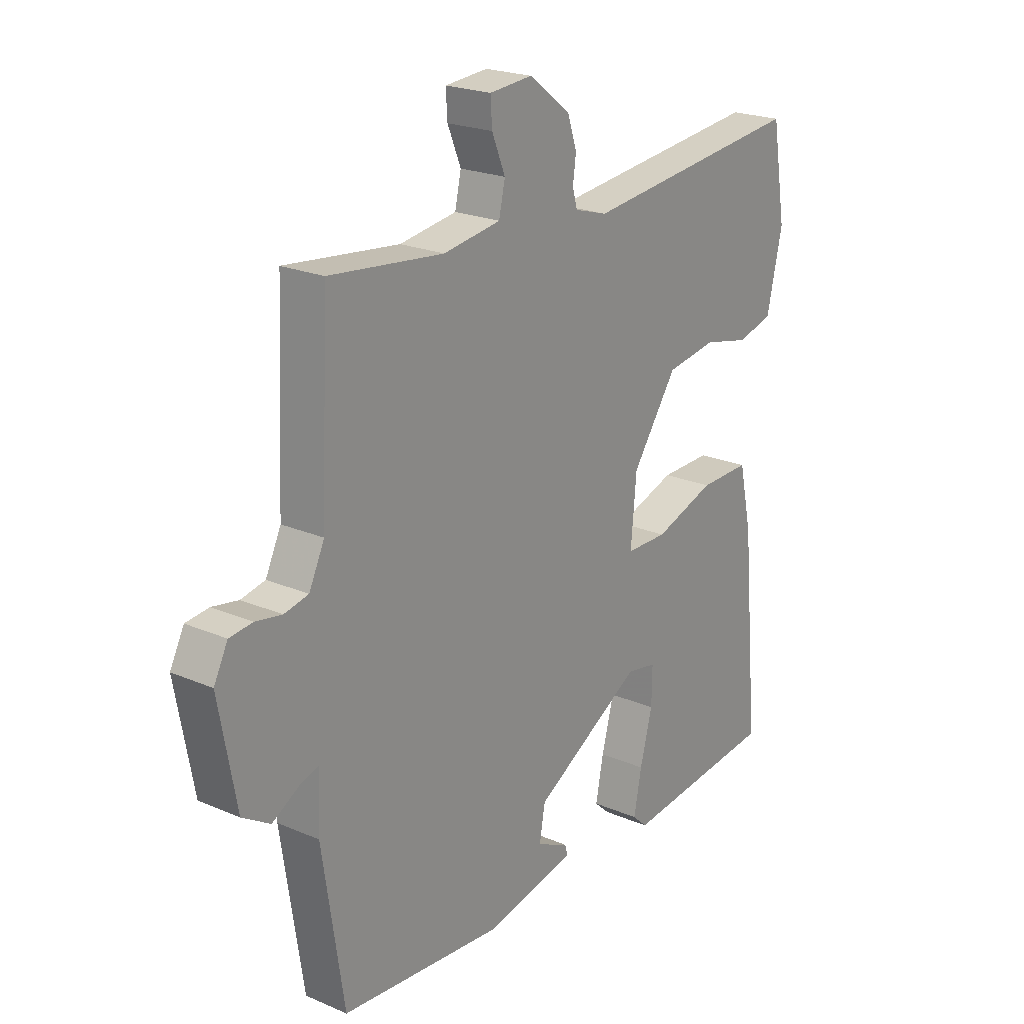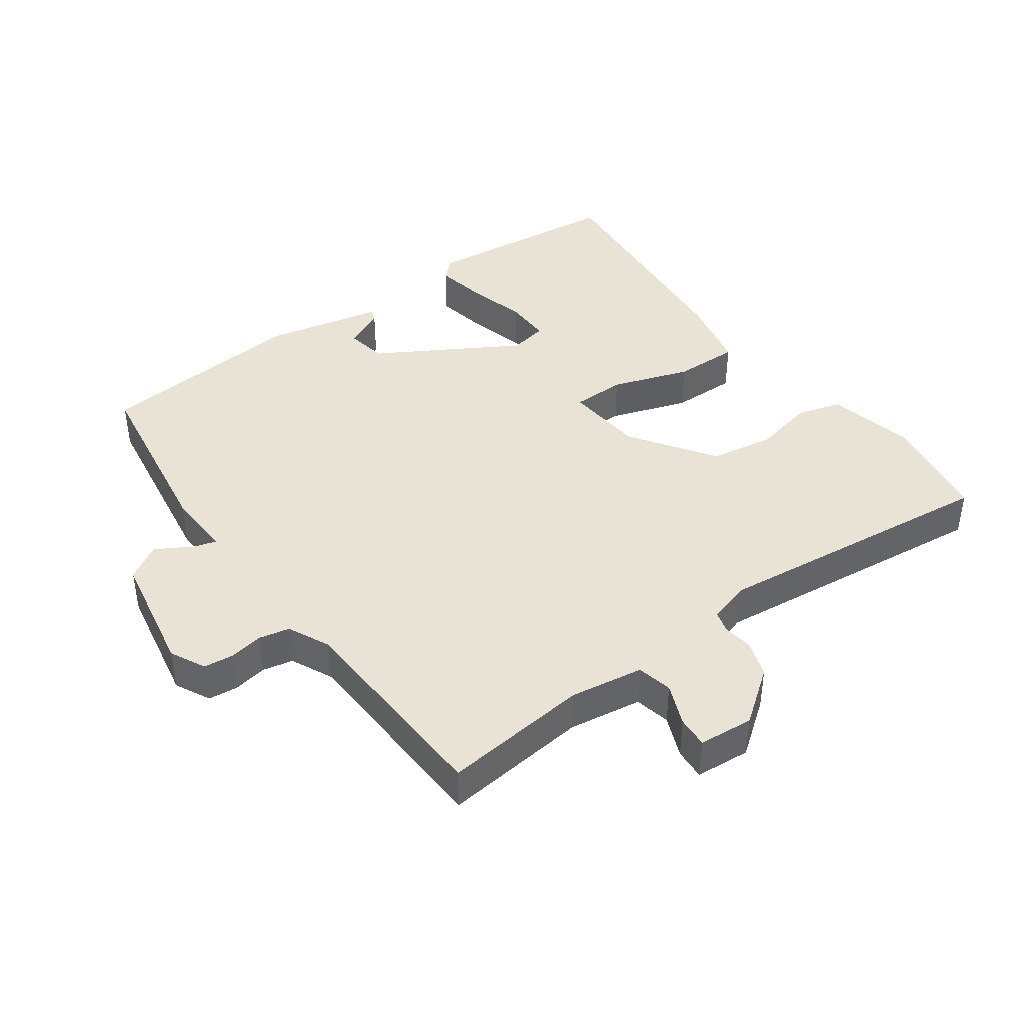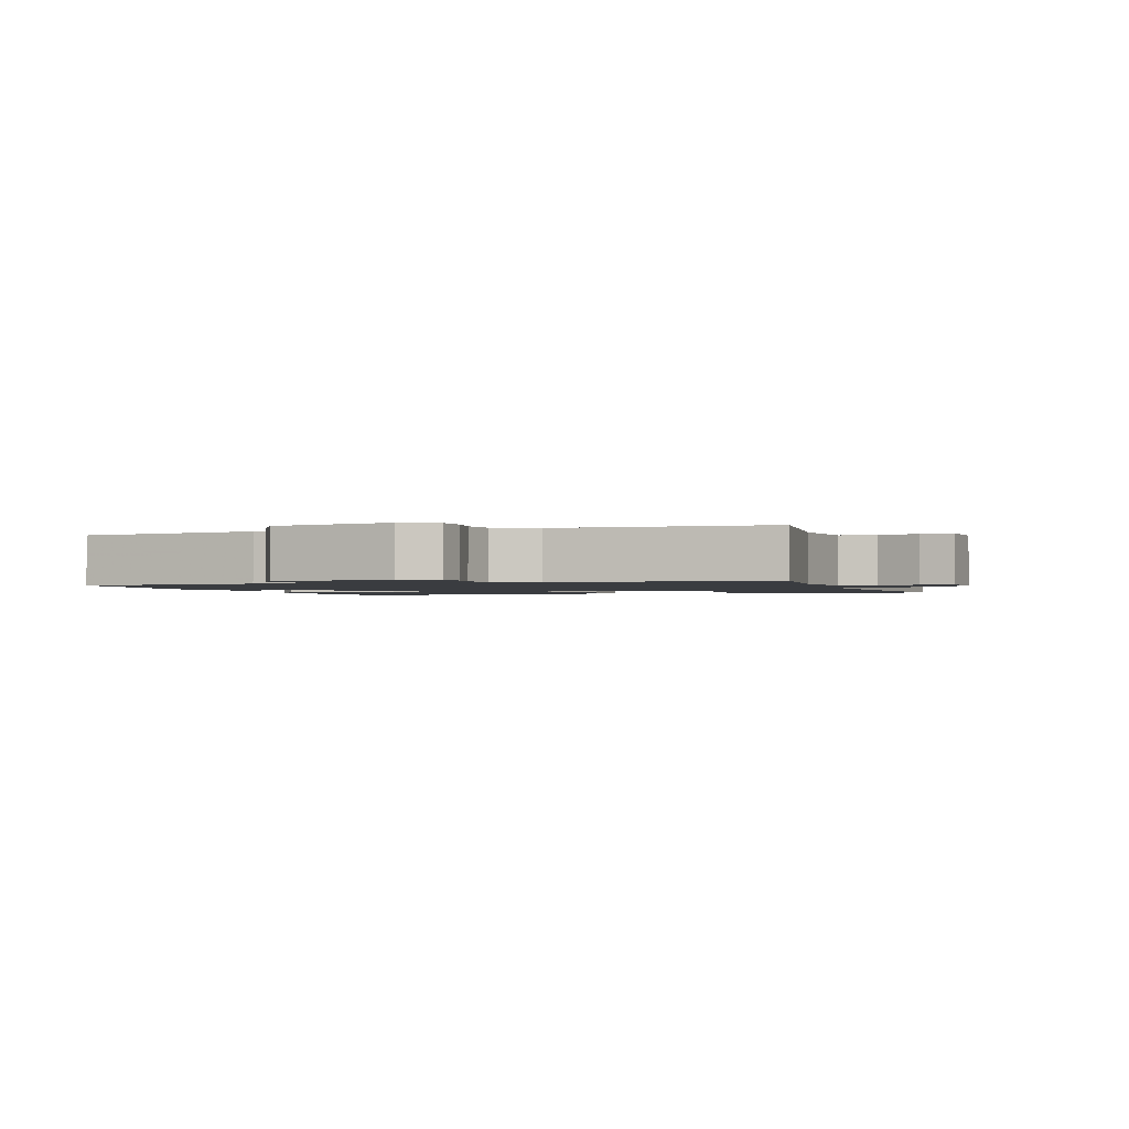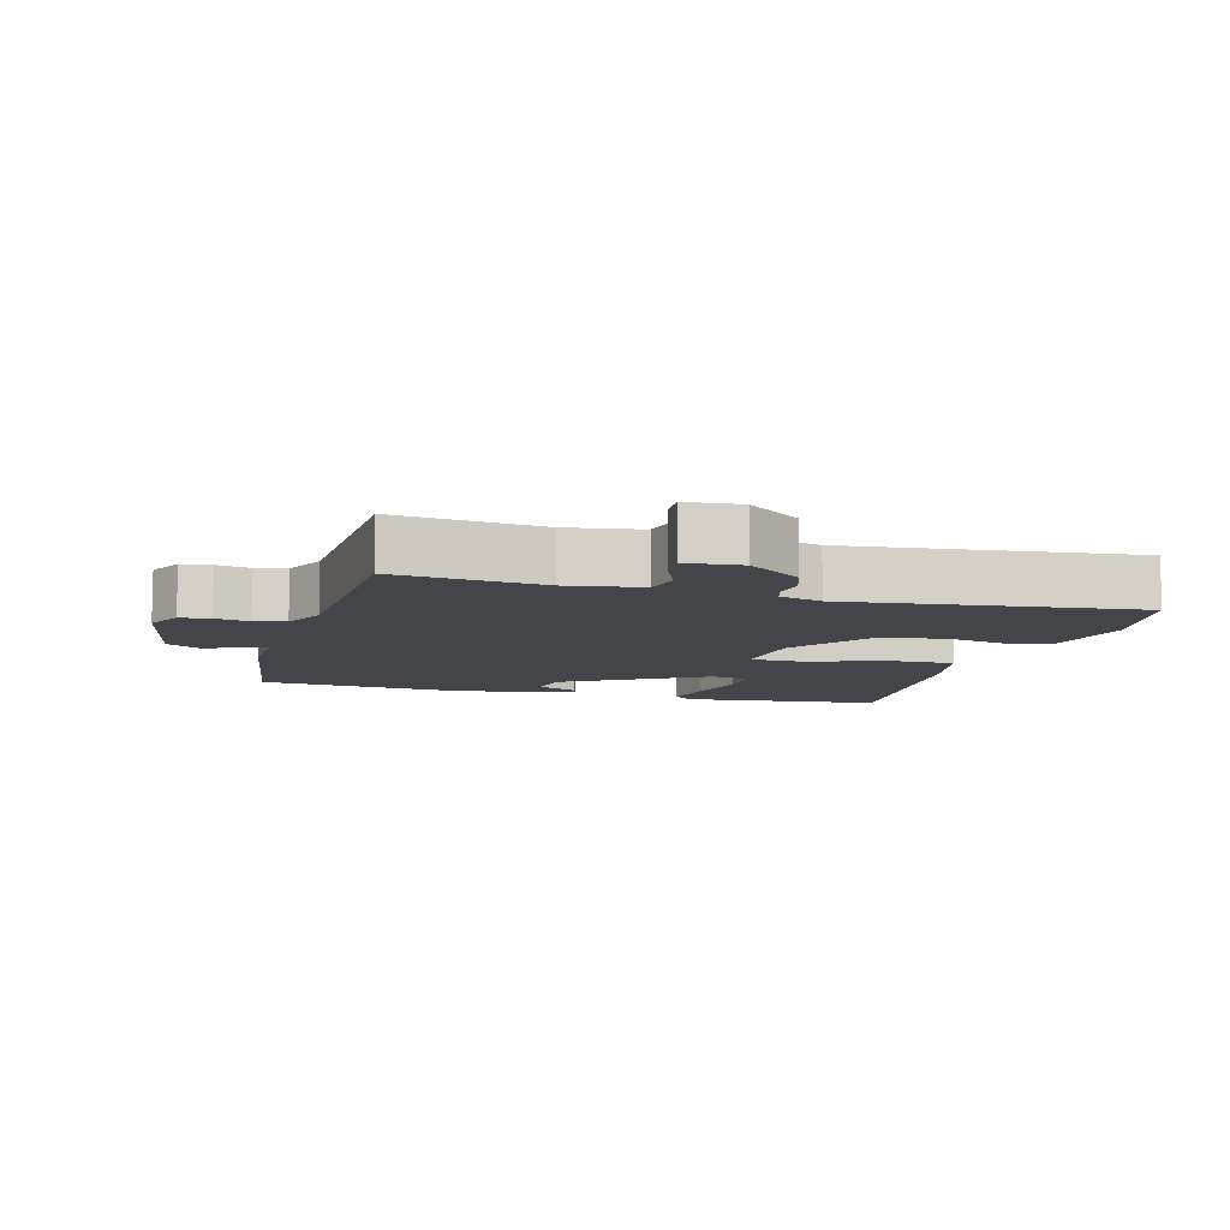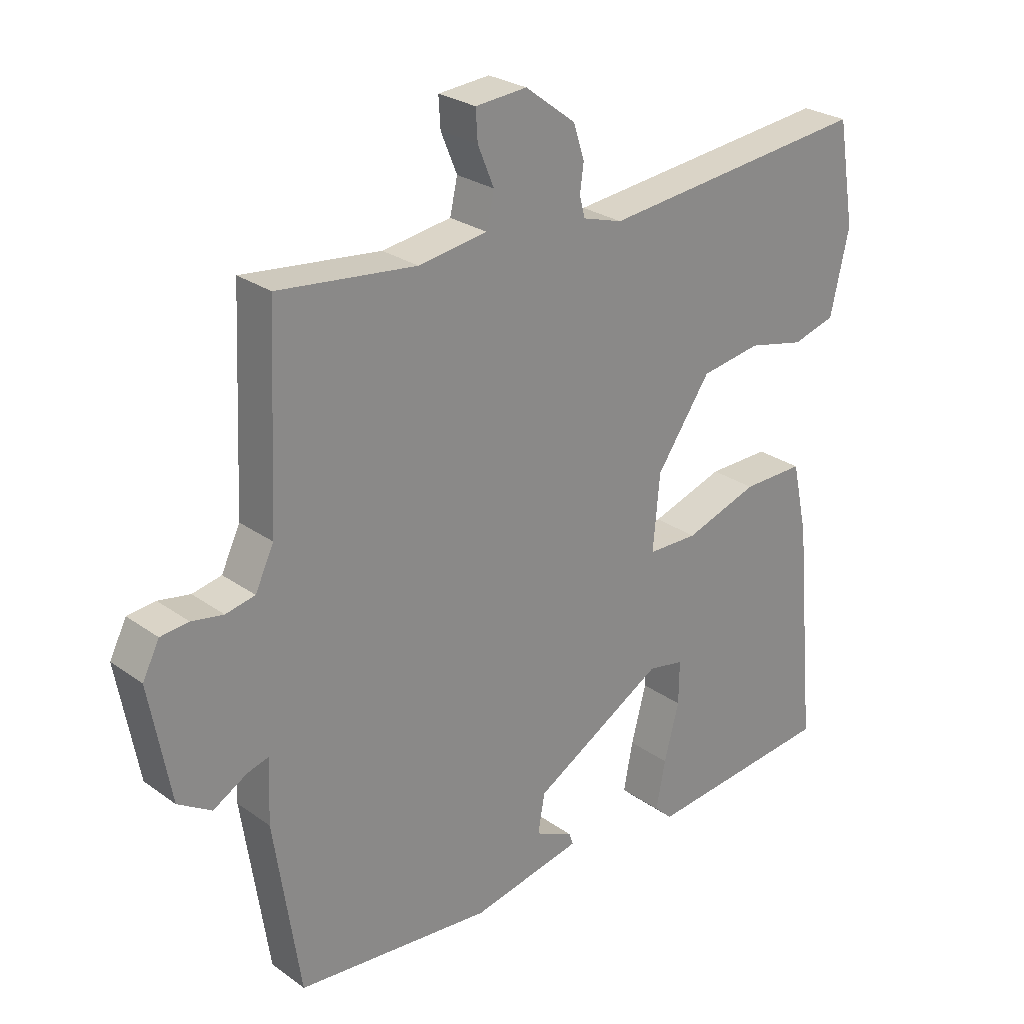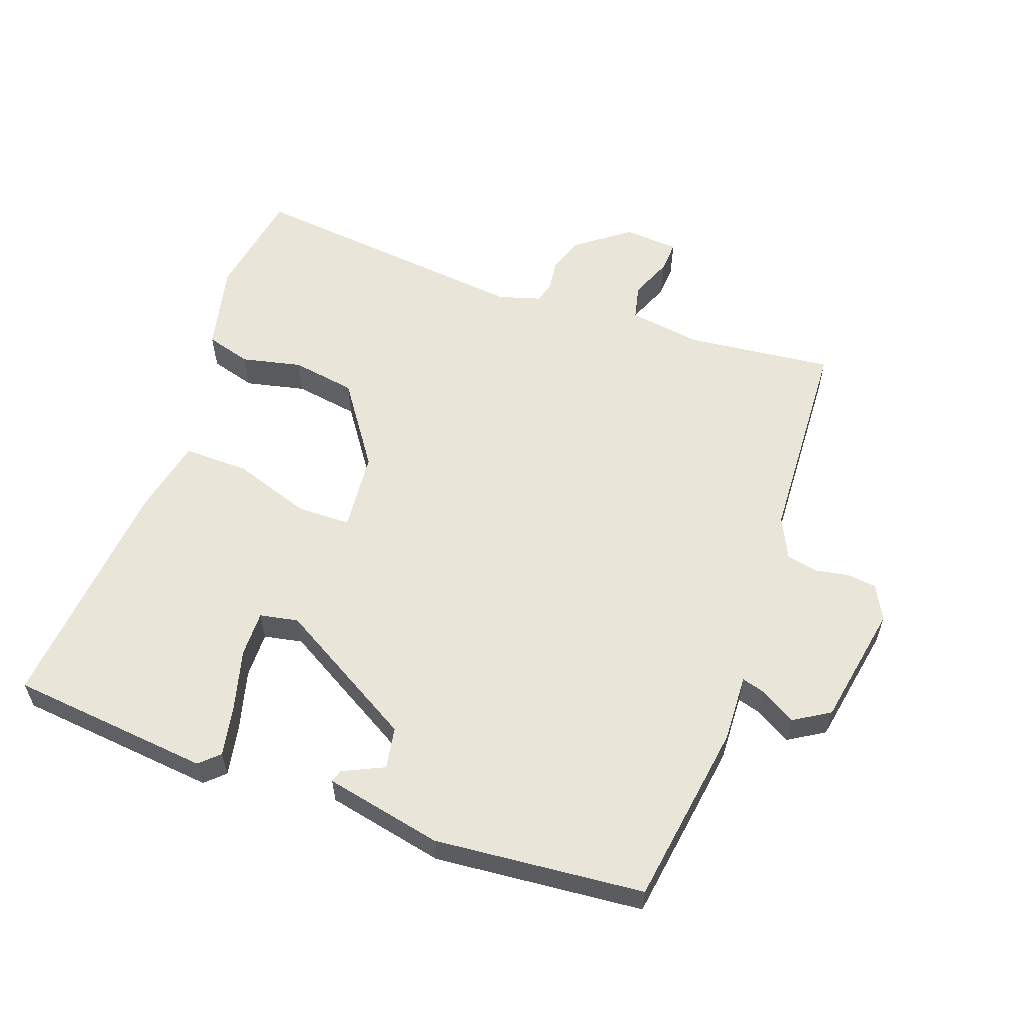
<metadata>
{"format":"obj","ext":"obj","renderer":"f3d","projection":"perspective","resolution":1024,"background":"white","views":[{"elev":22.0,"azim":-53.1,"up":"+Z"},{"elev":42.0,"azim":-35.8,"up":"+Y"},{"elev":-1.6,"azim":-71.4,"up":"+Y"},{"elev":-9.0,"azim":-15.4,"up":"+Y"},{"elev":26.3,"azim":-41.8,"up":"+Z"},{"elev":58.2,"azim":-160.4,"up":"+Y"}]}
</metadata>
<code>
v -0.5 0.07 0.5
v -0.278 0.07 0.476
v -0.167 0.07 0.493
v -0.155 0.07 0.547
v -0.181 0.07 0.61
v -0.184 0.07 0.658
v -0.101 0.07 0.665
v -0.02 0.07 0.604
v -0.002 0.07 0.549
v -0.008 0.07 0.504
v 0.001 0.07 0.471
v 0.065 0.07 0.452
v 0.5 0.07 0.5
v 0.528 0.07 0.334
v 0.498 0.07 0.201
v 0.429 0.07 0.181
v 0.338 0.07 0.201
v 0.241 0.07 0.185
v 0.154 0.07 0.059
v 0.143 0.07 -0.062
v 0.224 0.07 -0.063
v 0.342 0.07 -0.023
v 0.441 0.07 -0.021
v 0.466 0.07 -0.136
v 0.5 0.07 -0.5
v 0.196 0.07 -0.532
v 0.167 0.07 -0.505
v 0.182 0.07 -0.427
v 0.206 0.07 -0.336
v 0.207 0.07 -0.266
v 0.149 0.07 -0.255
v -0.063 0.07 -0.379
v -0.074 0.07 -0.442
v -0.012 0.07 -0.471
v -0.006 0.07 -0.49
v -0.184 0.07 -0.528
v -0.5 0.07 -0.5
v -0.542 0.07 -0.222
v -0.538 0.07 -0.12
v -0.572 0.07 -0.13
v -0.627 0.07 -0.162
v -0.681 0.07 -0.129
v -0.715 0.07 0.056
v -0.688 0.07 0.109
v -0.643 0.07 0.114
v -0.592 0.07 0.105
v -0.545 0.07 0.115
v -0.515 0.07 0.178
v -0.5 0 0.5
v -0.278 0 0.476
v -0.167 0 0.493
v -0.155 0 0.547
v -0.181 0 0.61
v -0.184 0 0.658
v -0.101 0 0.665
v -0.02 0 0.604
v -0.002 0 0.549
v -0.008 0 0.504
v 0.001 0 0.471
v 0.065 0 0.452
v 0.5 0 0.5
v 0.528 0 0.334
v 0.498 0 0.201
v 0.429 0 0.181
v 0.338 0 0.201
v 0.241 0 0.185
v 0.154 0 0.059
v 0.143 0 -0.062
v 0.224 0 -0.063
v 0.342 0 -0.023
v 0.441 0 -0.021
v 0.466 0 -0.136
v 0.5 0 -0.5
v 0.196 0 -0.532
v 0.167 0 -0.505
v 0.182 0 -0.427
v 0.206 0 -0.336
v 0.207 0 -0.266
v 0.149 0 -0.255
v -0.063 0 -0.379
v -0.074 0 -0.442
v -0.012 0 -0.471
v -0.006 0 -0.49
v -0.184 0 -0.528
v -0.5 0 -0.5
v -0.542 0 -0.222
v -0.538 0 -0.12
v -0.572 0 -0.13
v -0.627 0 -0.162
v -0.681 0 -0.129
v -0.715 0 0.056
v -0.688 0 0.109
v -0.643 0 0.114
v -0.592 0 0.105
v -0.545 0 0.115
v -0.515 0 0.178
f 44 45 46
f 43 44 46
f 42 43 46
f 41 42 46
f 40 41 46
f 39 40 46 47
f 37 38 39
f 36 37 39
f 35 36 39
f 33 34 35
f 33 35 39
f 39 47 48
f 33 39 48
f 32 33 48
f 27 28 29
f 26 27 29
f 25 26 29
f 24 25 29
f 23 24 29
f 22 23 29
f 21 22 29 30
f 20 21 30 31
f 15 16 17
f 14 15 17
f 13 14 17
f 12 13 17
f 11 12 17 18
f 8 9 10
f 7 8 10
f 6 7 10
f 5 6 10
f 4 5 10
f 3 4 10 11
f 11 18 19
f 3 11 19
f 2 3 19
f 48 1 2
f 32 48 2
f 31 32 2
f 20 31 2
f 2 19 20
f 94 93 92
f 94 92 91
f 94 91 90
f 94 90 89
f 94 89 88
f 95 94 88 87
f 87 86 85
f 87 85 84
f 87 84 83
f 83 82 81
f 87 83 81
f 96 95 87
f 96 87 81
f 96 81 80
f 77 76 75
f 77 75 74
f 77 74 73
f 77 73 72
f 77 72 71
f 77 71 70
f 78 77 70 69
f 79 78 69 68
f 65 64 63
f 65 63 62
f 65 62 61
f 65 61 60
f 66 65 60 59
f 58 57 56
f 58 56 55
f 58 55 54
f 58 54 53
f 58 53 52
f 59 58 52 51
f 67 66 59
f 67 59 51
f 67 51 50
f 50 49 96
f 50 96 80
f 50 80 79
f 50 79 68
f 68 67 50
f 1 49 50 2
f 2 50 51 3
f 3 51 52 4
f 4 52 53 5
f 5 53 54 6
f 6 54 55 7
f 7 55 56 8
f 8 56 57 9
f 9 57 58 10
f 10 58 59 11
f 11 59 60 12
f 12 60 61 13
f 13 61 62 14
f 14 62 63 15
f 15 63 64 16
f 16 64 65 17
f 17 65 66 18
f 18 66 67 19
f 19 67 68 20
f 20 68 69 21
f 21 69 70 22
f 22 70 71 23
f 23 71 72 24
f 24 72 73 25
f 25 73 74 26
f 26 74 75 27
f 27 75 76 28
f 28 76 77 29
f 29 77 78 30
f 30 78 79 31
f 31 79 80 32
f 32 80 81 33
f 33 81 82 34
f 34 82 83 35
f 35 83 84 36
f 36 84 85 37
f 37 85 86 38
f 38 86 87 39
f 39 87 88 40
f 40 88 89 41
f 41 89 90 42
f 42 90 91 43
f 43 91 92 44
f 44 92 93 45
f 45 93 94 46
f 46 94 95 47
f 47 95 96 48
f 48 96 49 1

</code>
